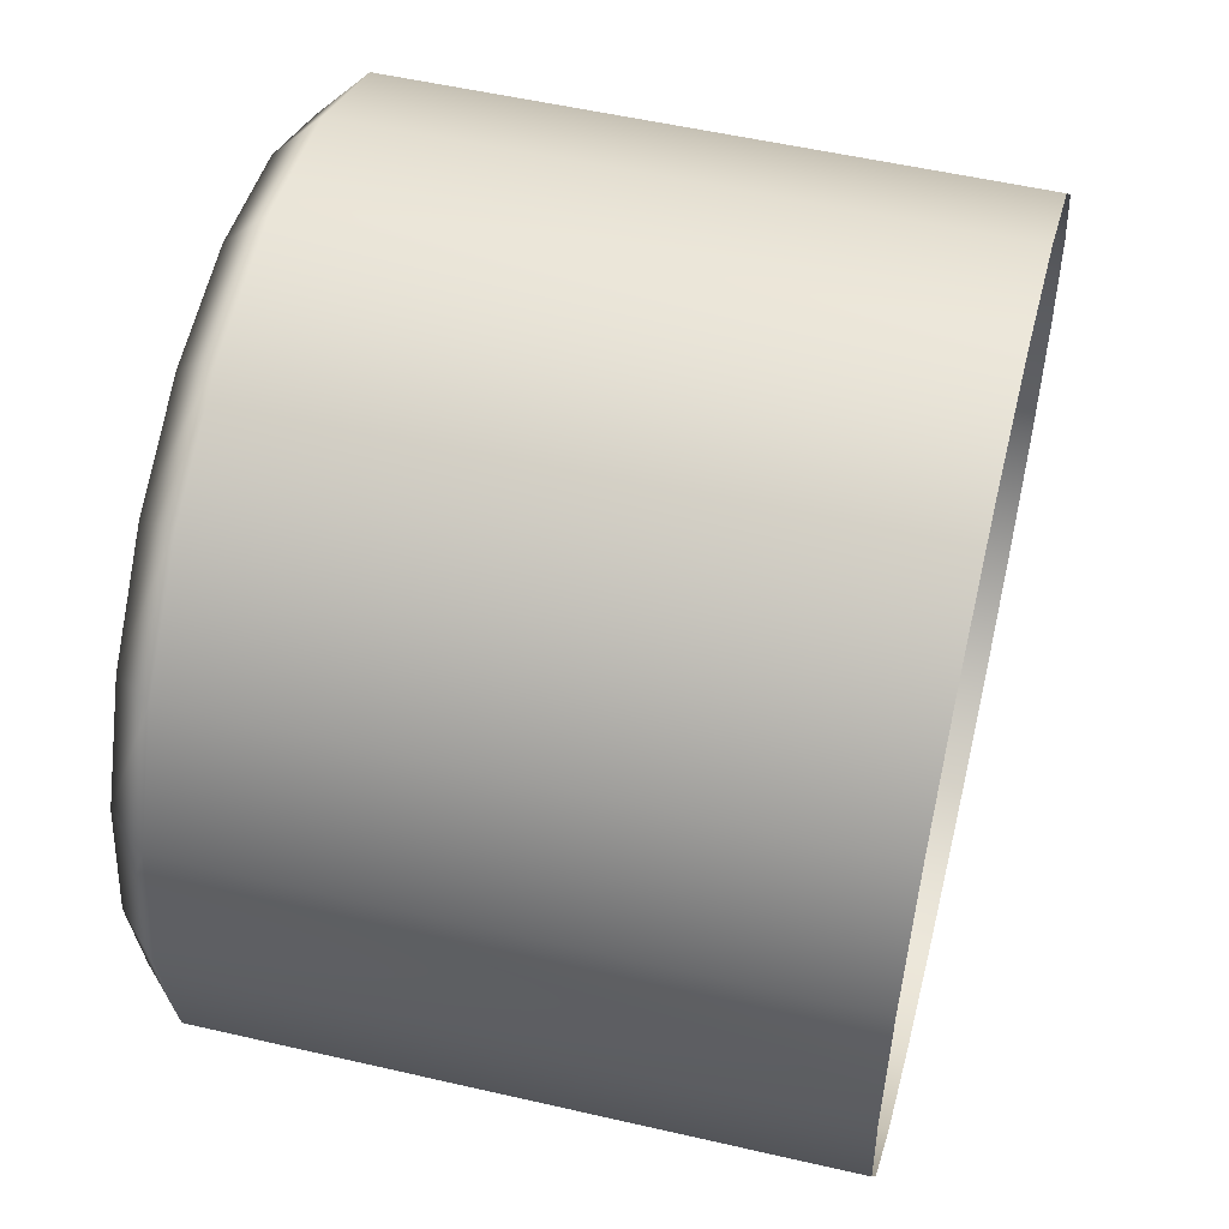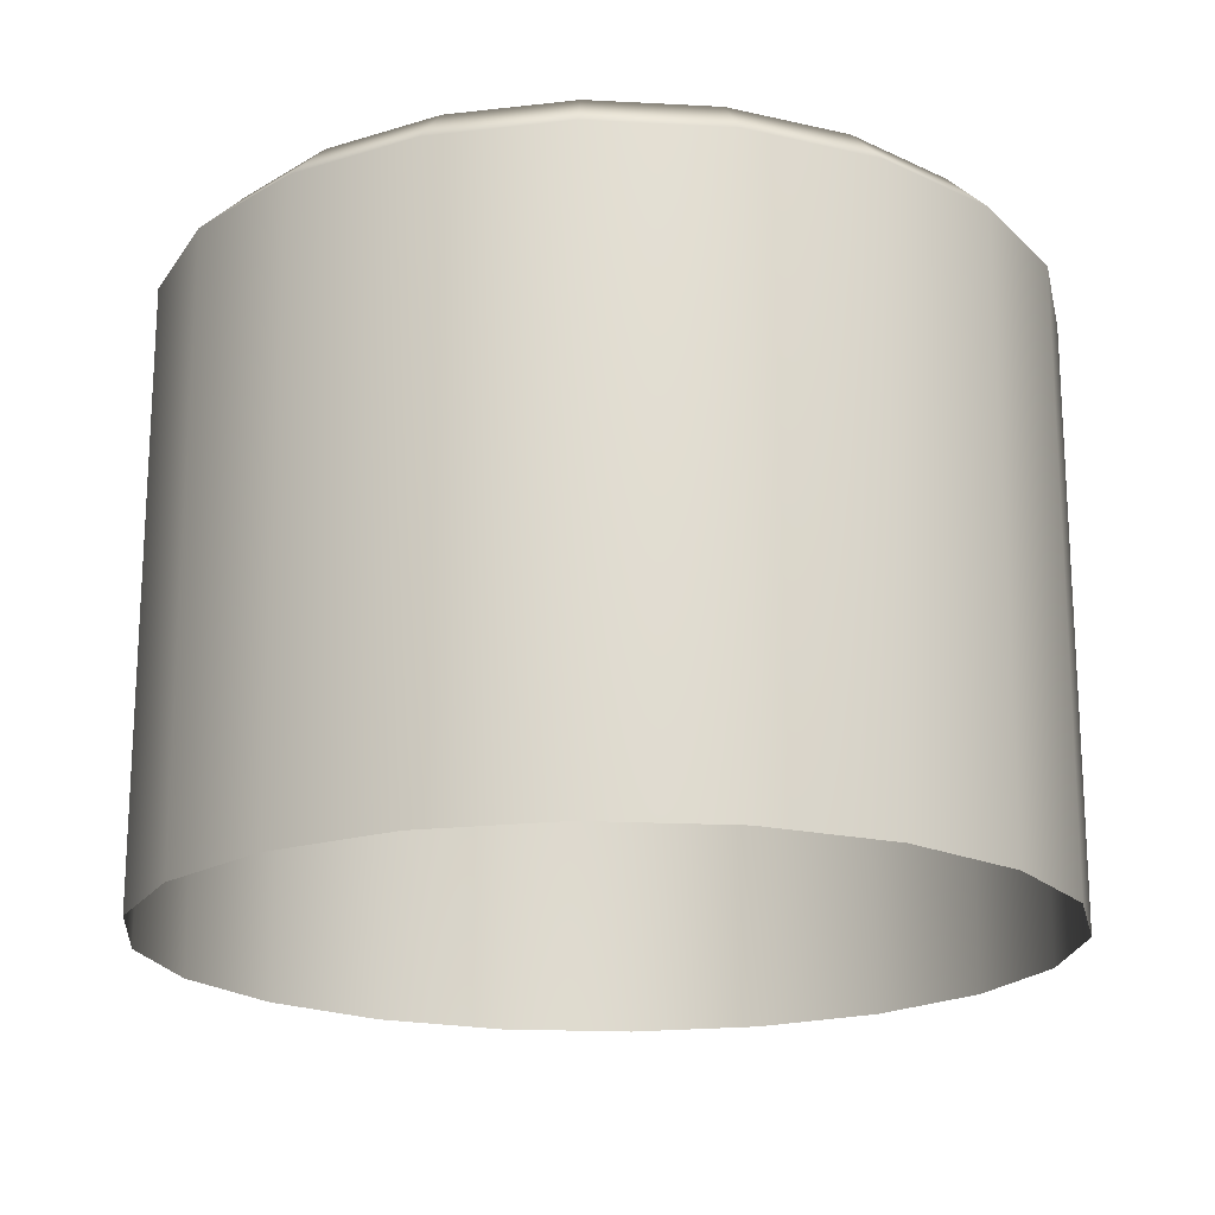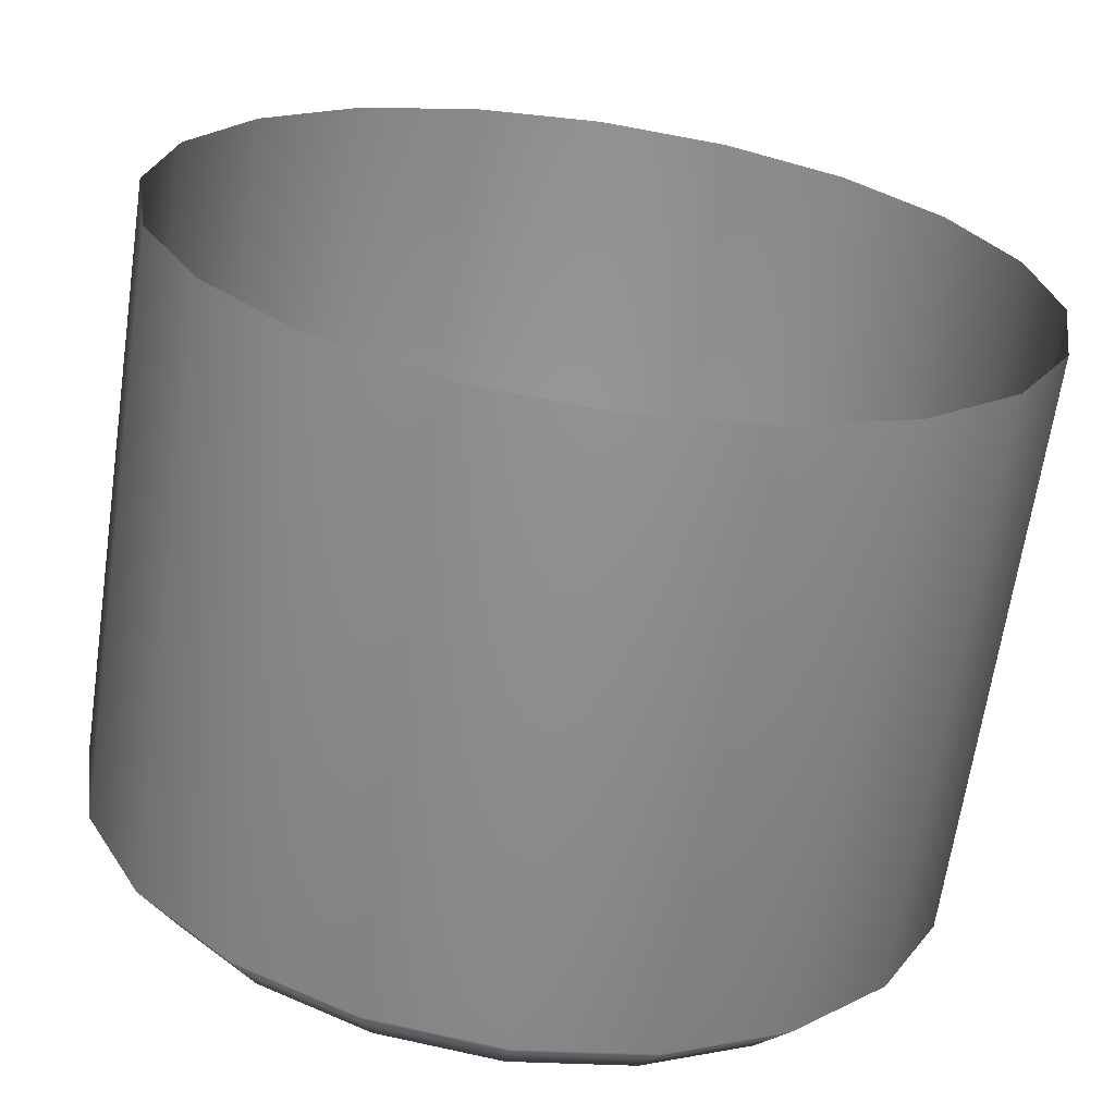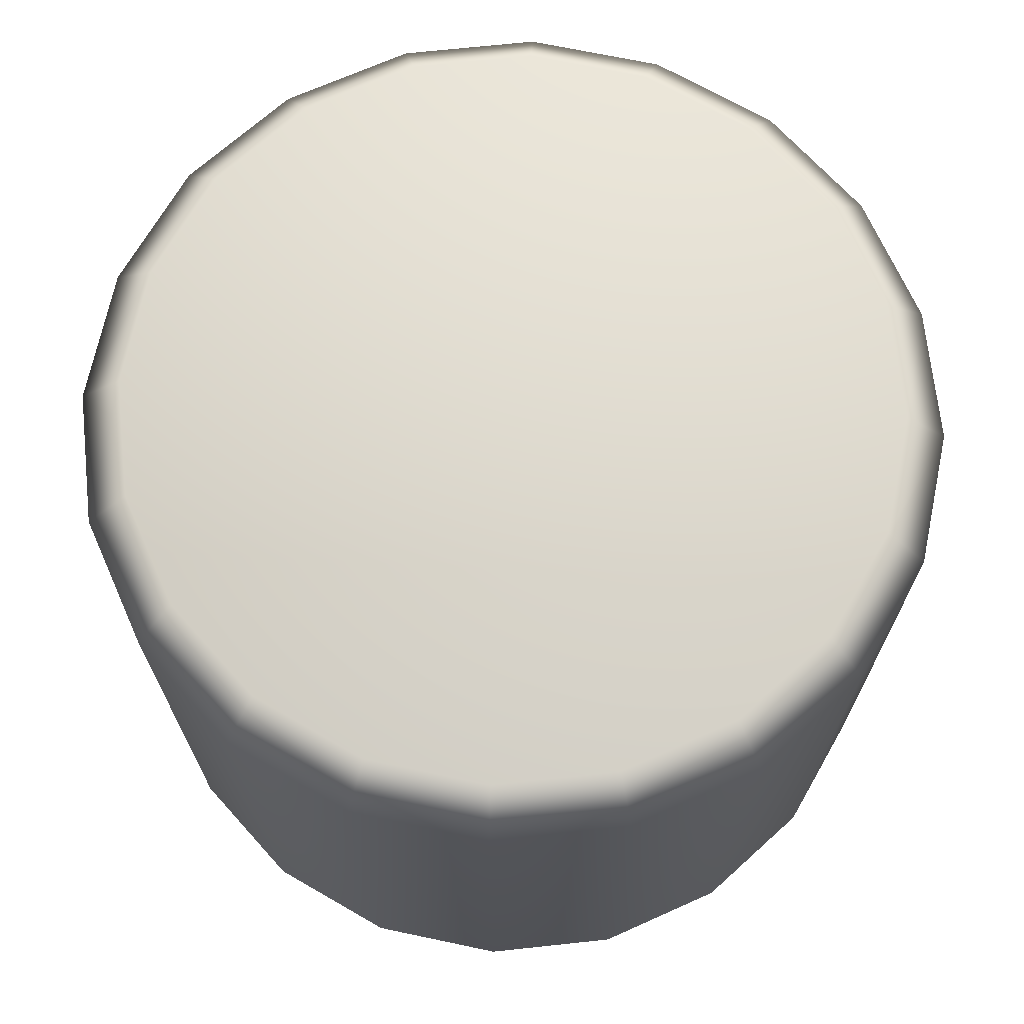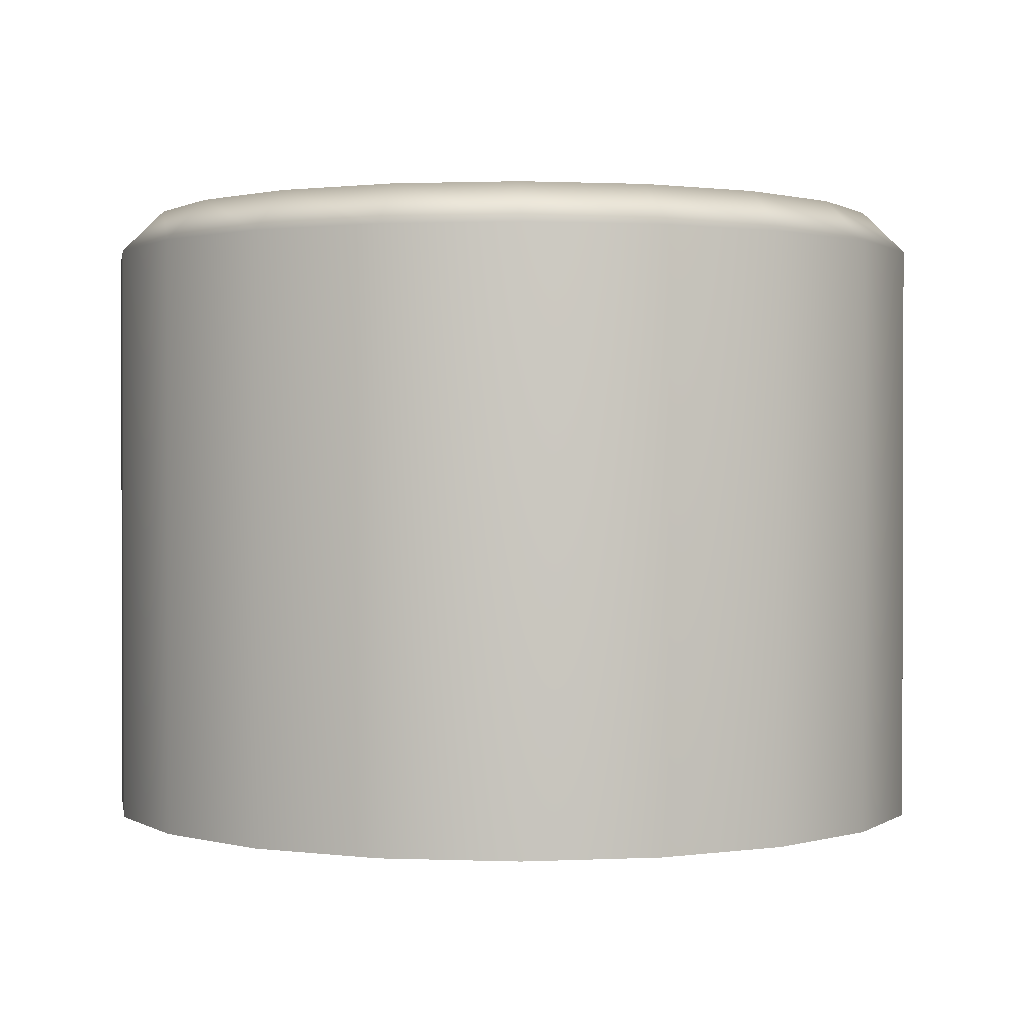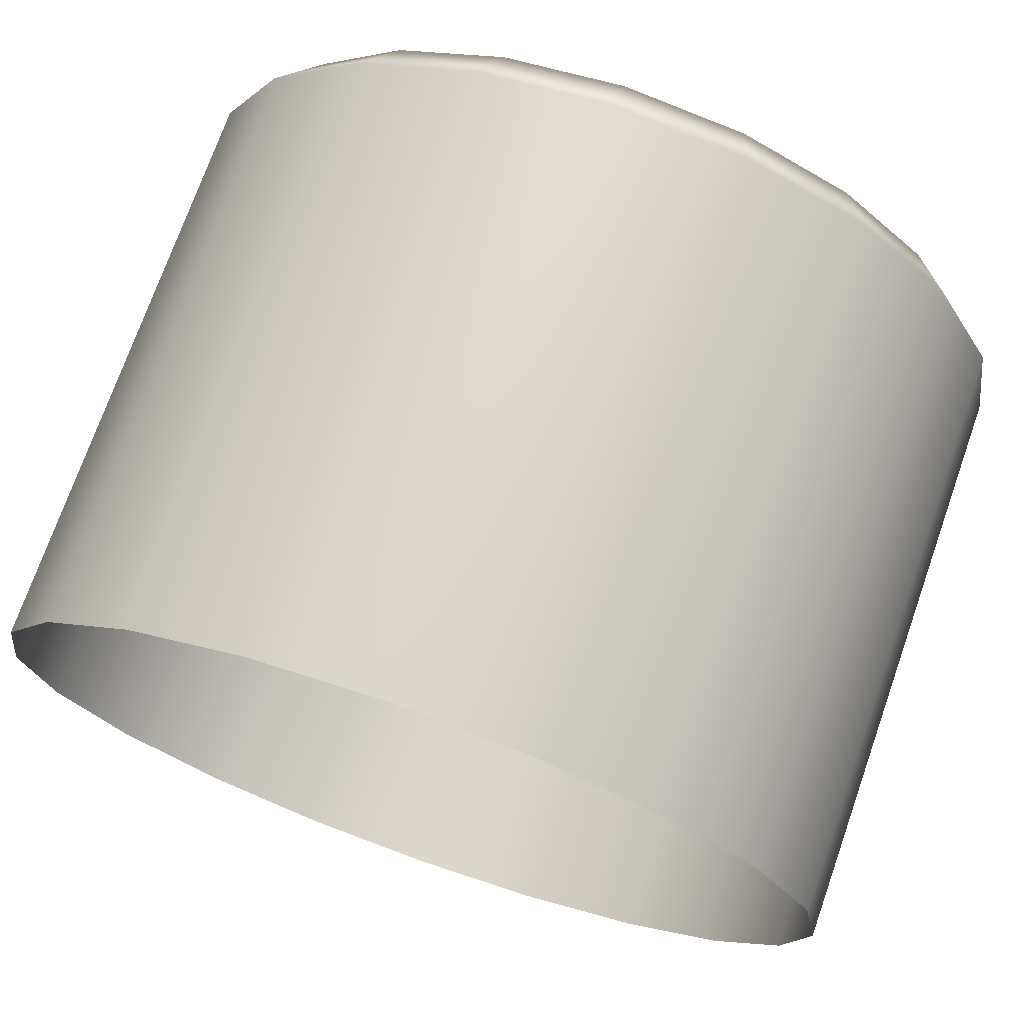
<metadata>
{"format":"obj","ext":"obj","renderer":"f3d","projection":"perspective","resolution":1024,"background":"white","views":[{"elev":53.3,"azim":-76.1,"up":"+Z"},{"elev":-19.0,"azim":57.3,"up":"+Y"},{"elev":-66.0,"azim":-8.4,"up":"+Z"},{"elev":69.7,"azim":-33.1,"up":"+Y"},{"elev":0.9,"azim":-145.1,"up":"+Y"},{"elev":73.1,"azim":19.4,"up":"+Z"}]}
</metadata>
<code>
g steamer
v 1.032 1.495 -0.3352
v 1.085 1.495 0
v 0.9763 1.602 0
v 0.9285 1.602 -0.3017
v 1.085 0 0
v 1.032 0 0.3352
v 1.032 1.495 0.3352
v 0.9285 1.602 0.3017
v 0.9763 1.602 0
v 0.8776 0 0.6376
v 0.8776 1.495 0.6376
v 0.7899 1.602 0.5739
v 0.9285 1.602 0.3017
v 0.6376 0 0.8776
v 0.6376 1.495 0.8776
v 0.5739 1.602 0.7899
v 0.7899 1.602 0.5739
v 0.3352 0 1.032
v 0.3352 1.495 1.032
v 0.3017 1.602 0.9285
v 0.5739 1.602 0.7899
v 0 0 1.085
v 0 1.495 1.085
v 0 1.602 0.9763
v 0.3017 1.602 0.9285
v -0.3352 0 1.032
v -0.3352 1.495 1.032
v -0.3017 1.602 0.9285
v 0 1.602 0.9763
v -0.6376 0 0.8776
v -0.6376 1.495 0.8776
v -0.5739 1.602 0.7899
v -0.3017 1.602 0.9285
v -0.8776 0 0.6376
v -0.8776 1.495 0.6376
v -0.7899 1.602 0.5739
v -0.5739 1.602 0.7899
v -1.032 0 0.3352
v -1.032 1.495 0.3352
v -0.9285 1.602 0.3017
v -0.7899 1.602 0.5739
v -1.085 0 0
v -1.085 1.495 0
v -0.9763 1.602 0
v -0.9285 1.602 0.3017
v -1.032 0 -0.3352
v -1.032 1.495 -0.3352
v -0.9285 1.602 -0.3017
v -0.9763 1.602 0
v -0.8776 0 -0.6376
v -0.8776 1.495 -0.6376
v -0.7899 1.602 -0.5739
v -0.9285 1.602 -0.3017
v -0.6376 0 -0.8776
v -0.6376 1.495 -0.8776
v -0.5739 1.602 -0.7899
v -0.7899 1.602 -0.5739
v -0.3352 0 -1.032
v -0.3352 1.495 -1.032
v -0.3017 1.602 -0.9285
v -0.5739 1.602 -0.7899
v 0 0 -1.085
v 0 1.495 -1.085
v 0 1.602 -0.9763
v -0.3017 1.602 -0.9285
v 0.3352 0 -1.032
v 0.3352 1.495 -1.032
v 0.3017 1.602 -0.9285
v 0 1.602 -0.9763
v 0.6376 0 -0.8776
v 0.6376 1.495 -0.8776
v 0.5739 1.602 -0.7899
v 0.3017 1.602 -0.9285
v 0.8776 0 -0.6376
v 0.8776 1.495 -0.6376
v 0.7899 1.602 -0.5739
v 0.5739 1.602 -0.7899
v 1.032 0 -0.3352
v 1.032 1.495 -0.3352
v 0.9285 1.602 -0.3017
v 0.7899 1.602 -0.5739
v 1.032 0 -0.3352
v 0.9285 1.602 -0.3017
v 0 1.602 0
v 0.7899 1.602 -0.5739
v 0.5739 1.602 -0.7899
v 0.3017 1.602 -0.9285
v 0 1.602 -0.9763
v -0.3017 1.602 -0.9285
v -0.5739 1.602 -0.7899
v -0.7899 1.602 -0.5739
v -0.9285 1.602 -0.3017
v -0.9763 1.602 0
v -0.9285 1.602 0.3017
v -0.7899 1.602 0.5739
v -0.5739 1.602 0.7899
v -0.3017 1.602 0.9285
v 0 1.602 0.9763
v 0.3017 1.602 0.9285
v 0.5739 1.602 0.7899
v 0.7899 1.602 0.5739
v 0.9285 1.602 0.3017
v 0.9763 1.602 0
g steamer_0
f 3 2 1
f 4 3 1
f 1 2 5
f 5 2 6
f 2 7 6
f 7 2 8
f 2 9 8
f 6 7 10
f 7 11 10
f 11 7 12
f 7 13 12
f 10 11 14
f 11 15 14
f 15 11 16
f 11 17 16
f 14 15 18
f 15 19 18
f 19 15 20
f 15 21 20
f 18 19 22
f 19 23 22
f 23 19 24
f 19 25 24
f 22 23 26
f 23 27 26
f 27 23 28
f 23 29 28
f 26 27 30
f 27 31 30
f 31 27 32
f 27 33 32
f 30 31 34
f 31 35 34
f 35 31 36
f 31 37 36
f 34 35 38
f 35 39 38
f 39 35 40
f 35 41 40
f 38 39 42
f 39 43 42
f 43 39 44
f 39 45 44
f 42 43 46
f 43 47 46
f 47 43 48
f 43 49 48
f 46 47 50
f 47 51 50
f 51 47 52
f 47 53 52
f 50 51 54
f 51 55 54
f 55 51 56
f 51 57 56
f 54 55 58
f 55 59 58
f 59 55 60
f 55 61 60
f 58 59 62
f 59 63 62
f 63 59 64
f 59 65 64
f 62 63 66
f 63 67 66
f 67 63 68
f 63 69 68
f 66 67 70
f 67 71 70
f 71 67 72
f 67 73 72
f 70 71 74
f 71 75 74
f 75 71 76
f 71 77 76
f 74 75 78
f 75 79 78
f 79 75 80
f 75 81 80
f 82 1 5
f 85 84 83
f 86 84 85
f 87 84 86
f 88 84 87
f 89 84 88
f 90 84 89
f 91 84 90
f 92 84 91
f 93 84 92
f 94 84 93
f 95 84 94
f 96 84 95
f 97 84 96
f 98 84 97
f 99 84 98
f 100 84 99
f 101 84 100
f 102 84 101
f 103 84 102
f 83 84 103

</code>
